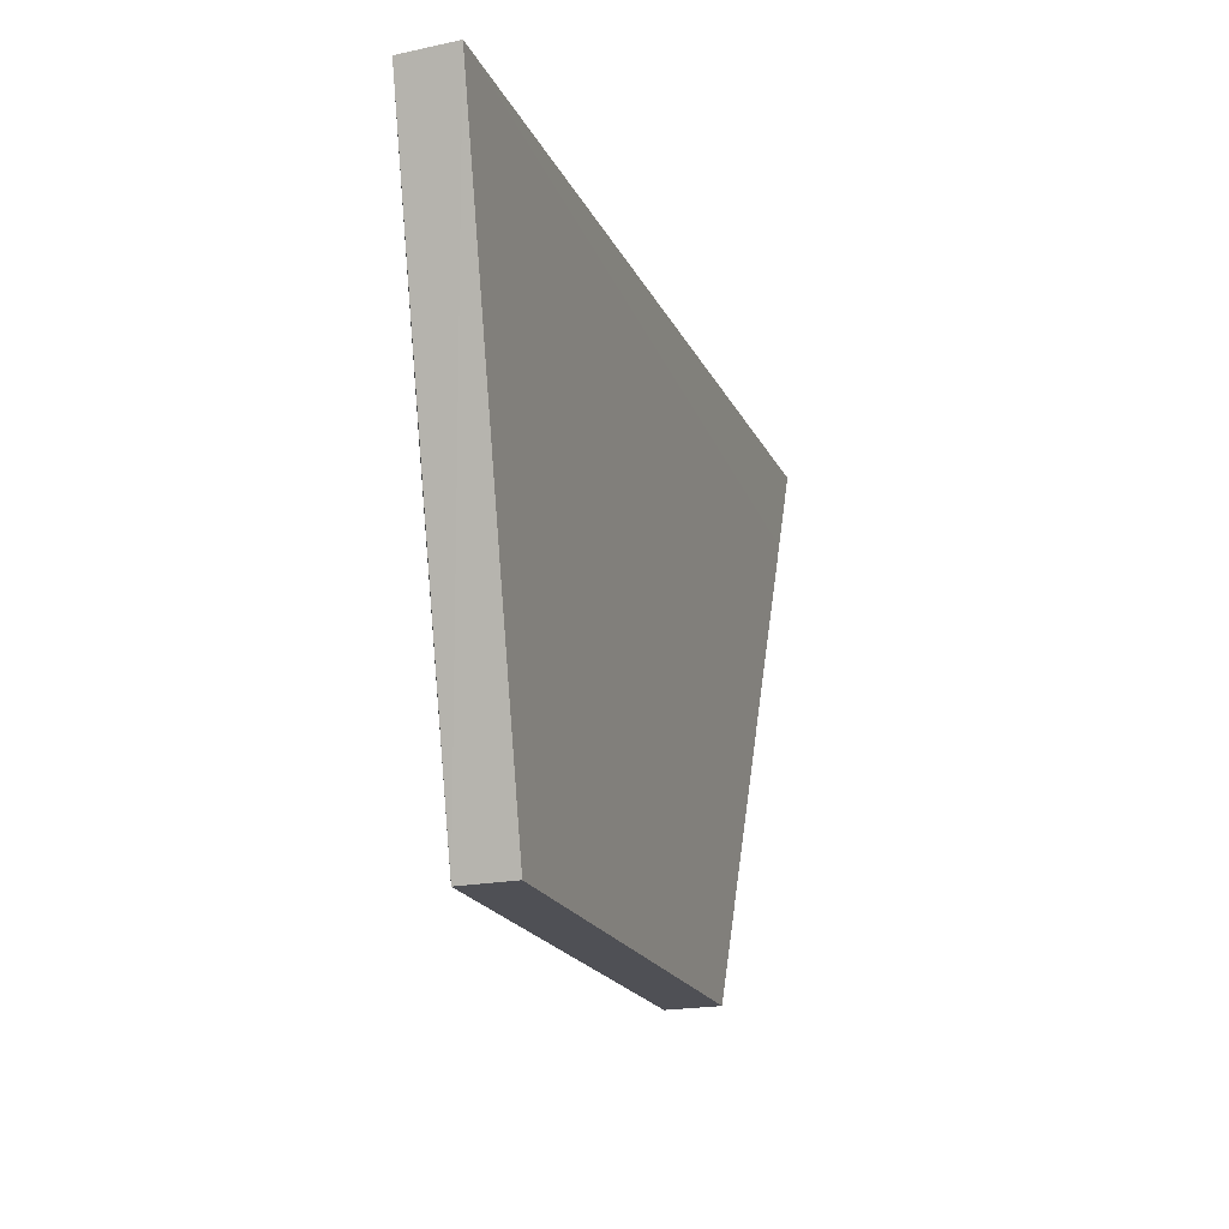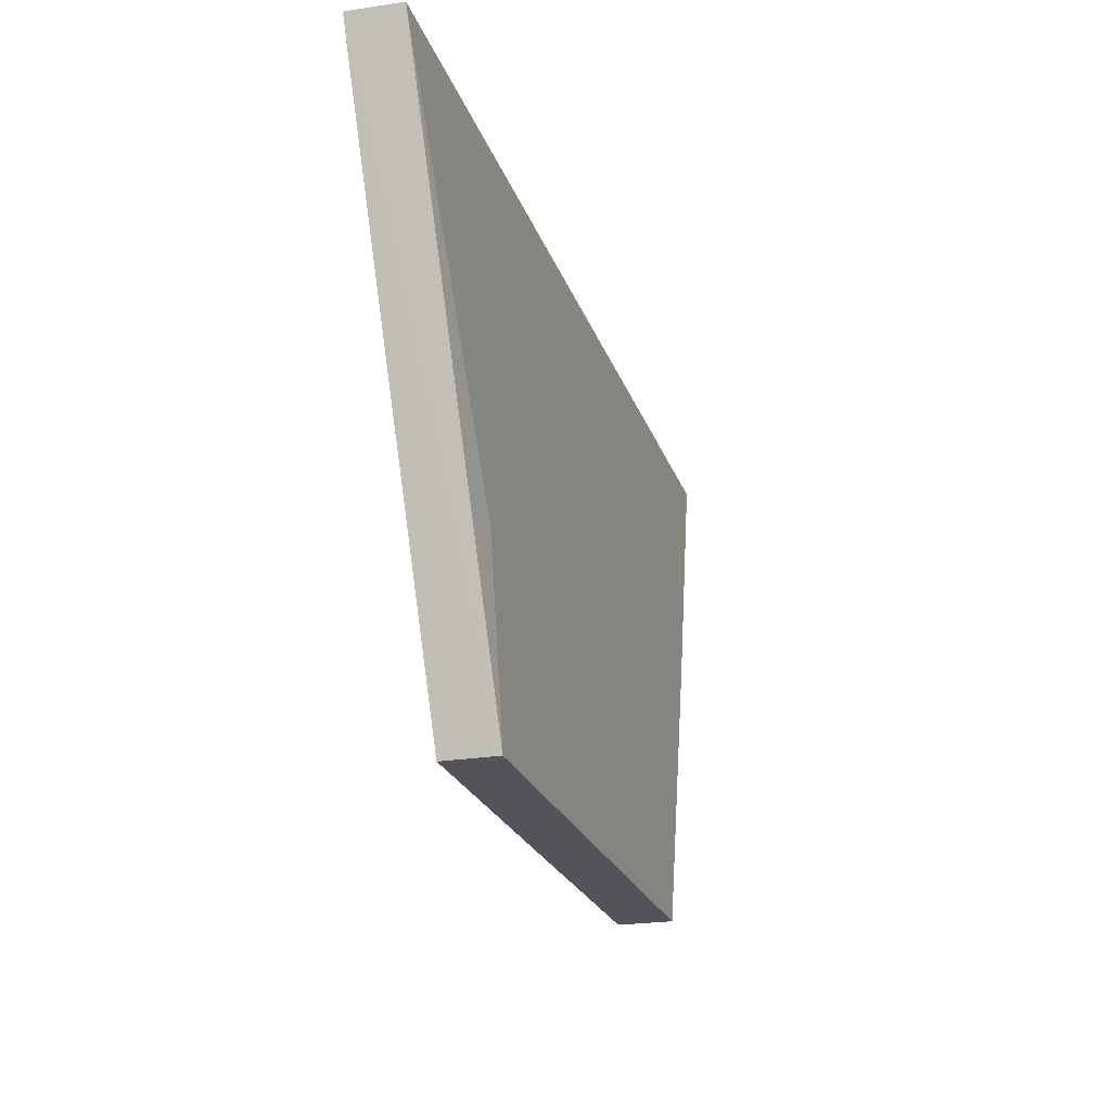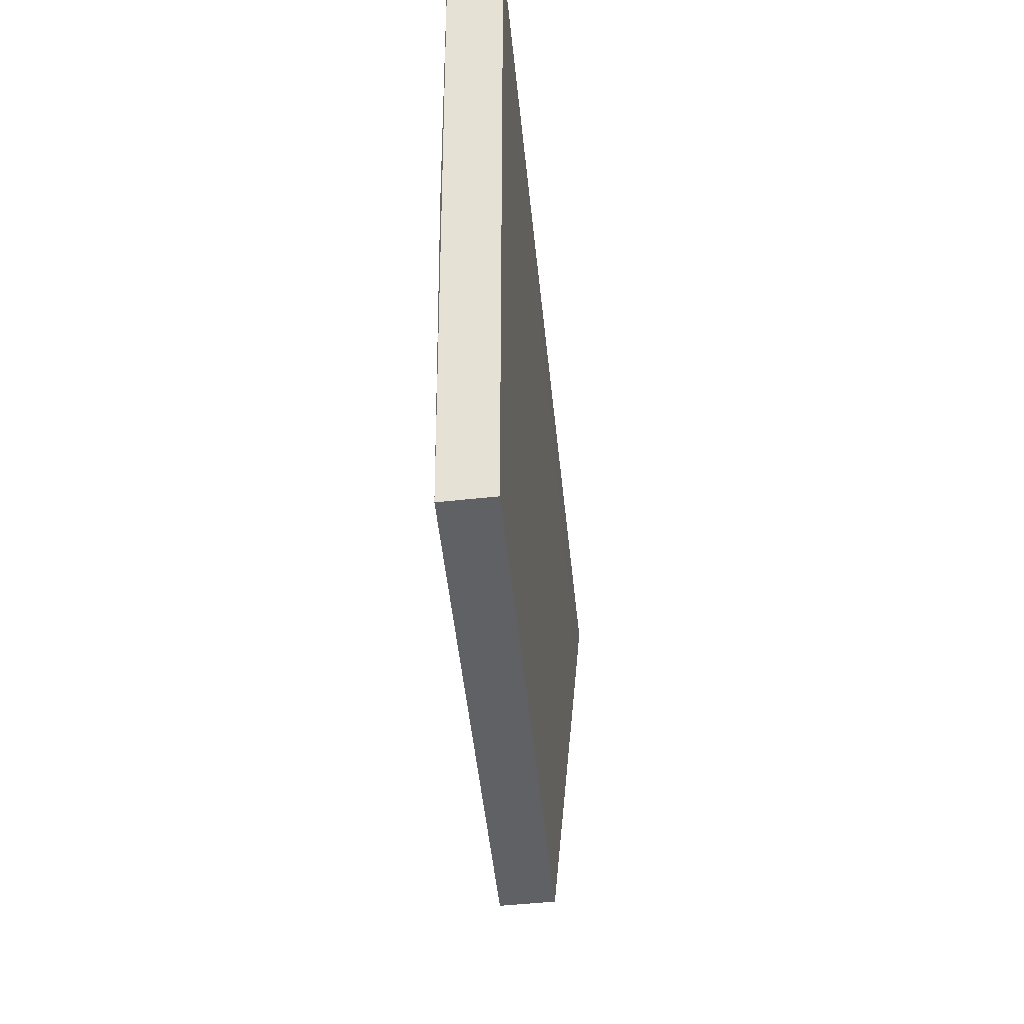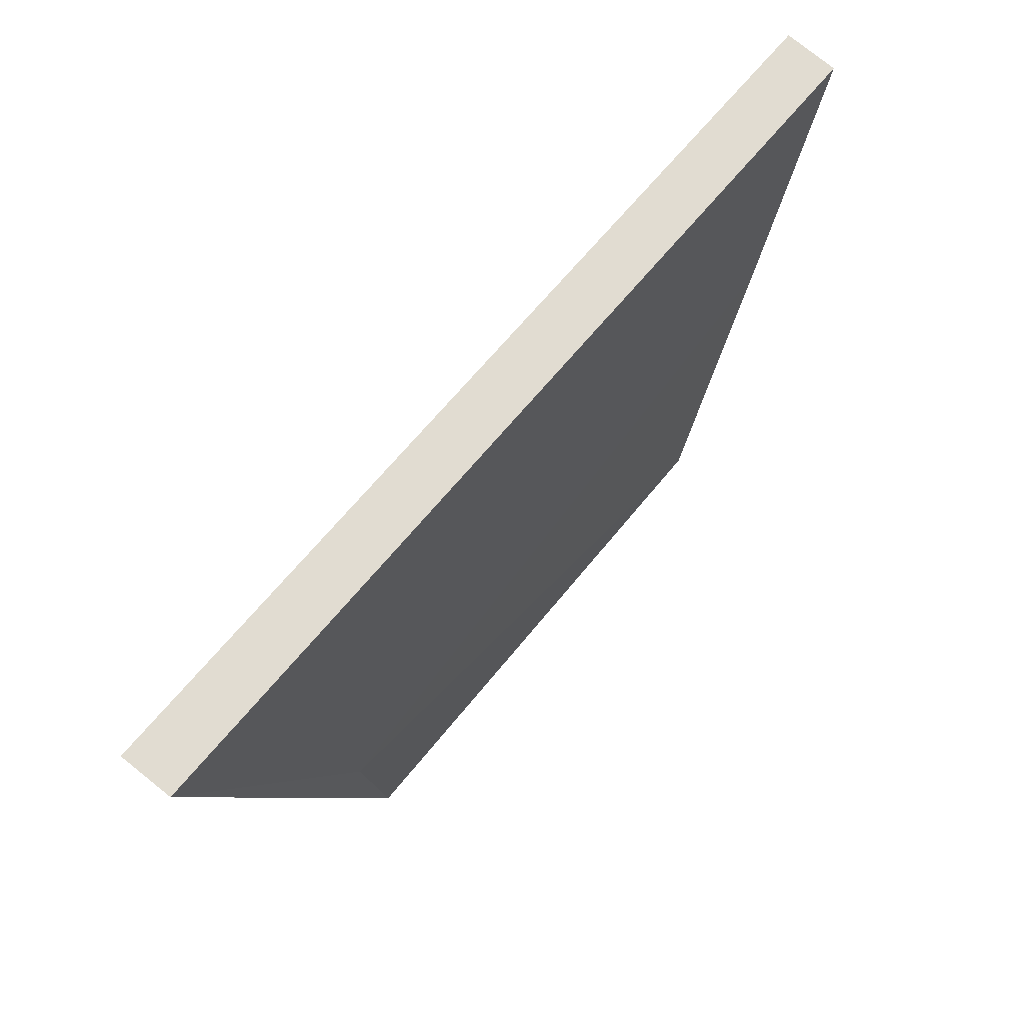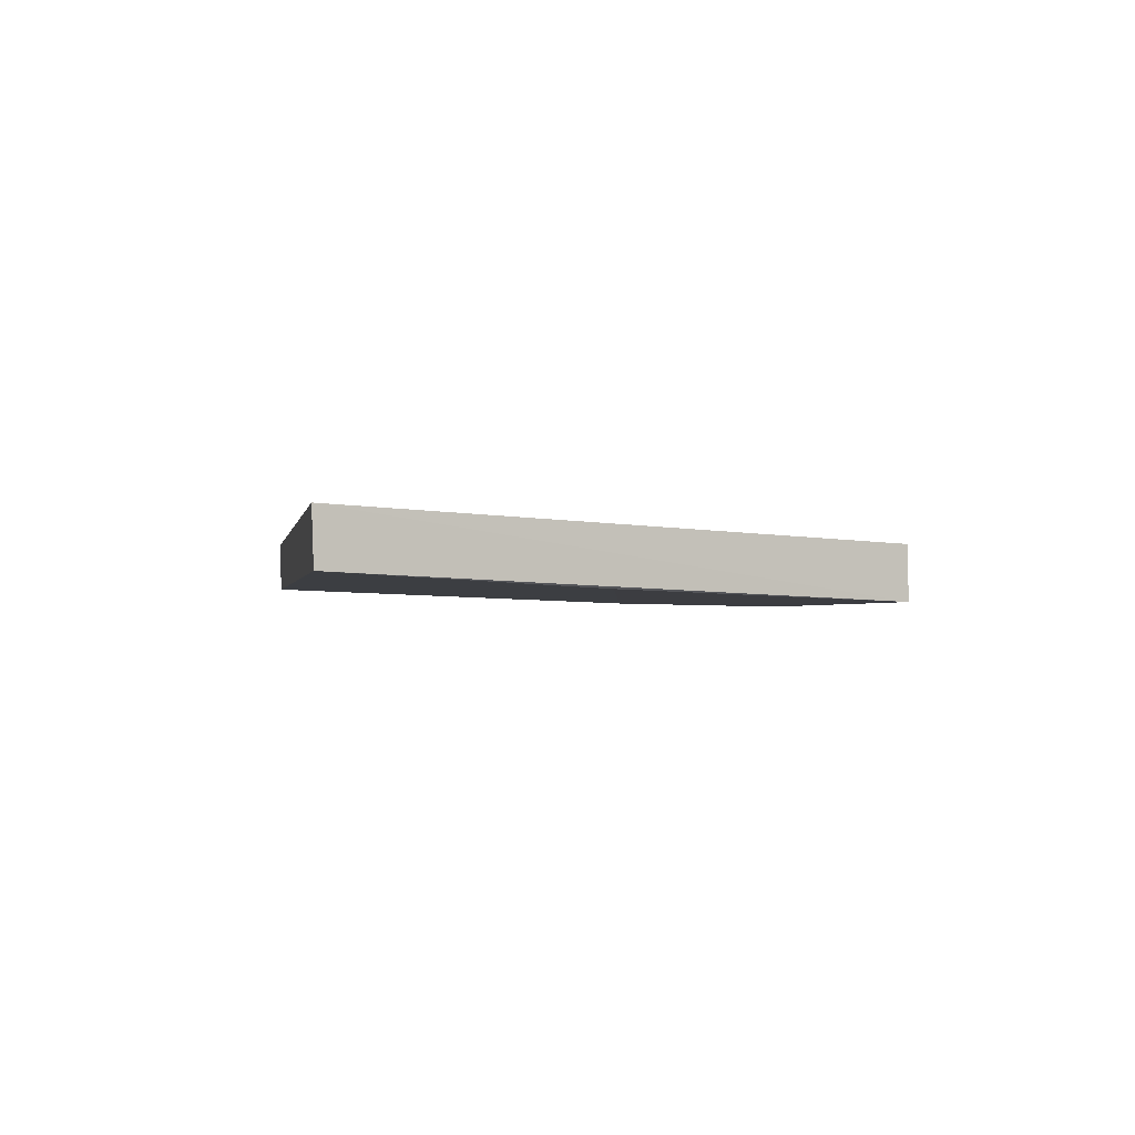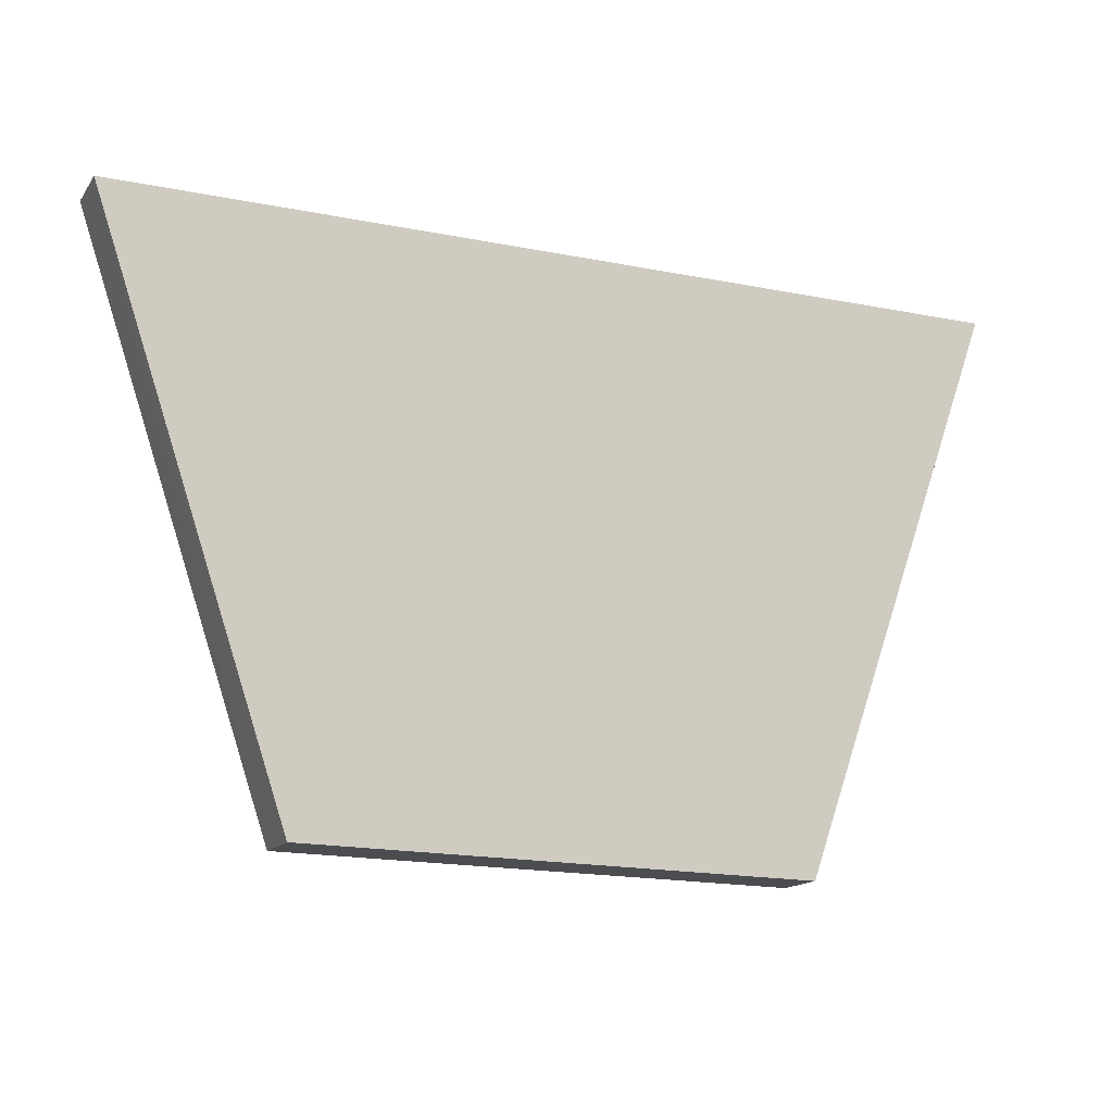
<metadata>
{"format":"obj","ext":"obj","renderer":"f3d","projection":"perspective","resolution":1024,"background":"white","views":[{"elev":-18.4,"azim":-71.8,"up":"+Y"},{"elev":-24.8,"azim":107.3,"up":"+Y"},{"elev":-49.4,"azim":-84.2,"up":"+Y"},{"elev":68.7,"azim":129.6,"up":"+Y"},{"elev":-1.6,"azim":-99.0,"up":"+Z"},{"elev":-14.8,"azim":-25.1,"up":"+Y"}]}
</metadata>
<code>
v 0.03746 0.2351 0.02266
v 0.06402 0.3129 0.01834
v 0.06416 0.3132 0.02568
v -0.05928 0.3117 0.02562
v -0.03236 0.236 0.01535
v 0.06024 0.3017 0.02526
v 0.03745 0.235 0.01534
v -0.03238 0.2361 0.02268
v -0.05913 0.3115 0.01829
v 0.0407 0.2596 0.01585
v -0.04612 0.2763 0.01666
f 3 2 4
f 6 1 3
f 6 3 4
f 6 4 1
f 7 2 3
f 7 3 1
f 7 1 5
f 8 5 1
f 8 1 4
f 8 4 5
f 9 5 4
f 9 4 2
f 10 7 5
f 10 2 7
f 10 9 2
f 11 10 5
f 11 5 9
f 11 9 10

</code>
